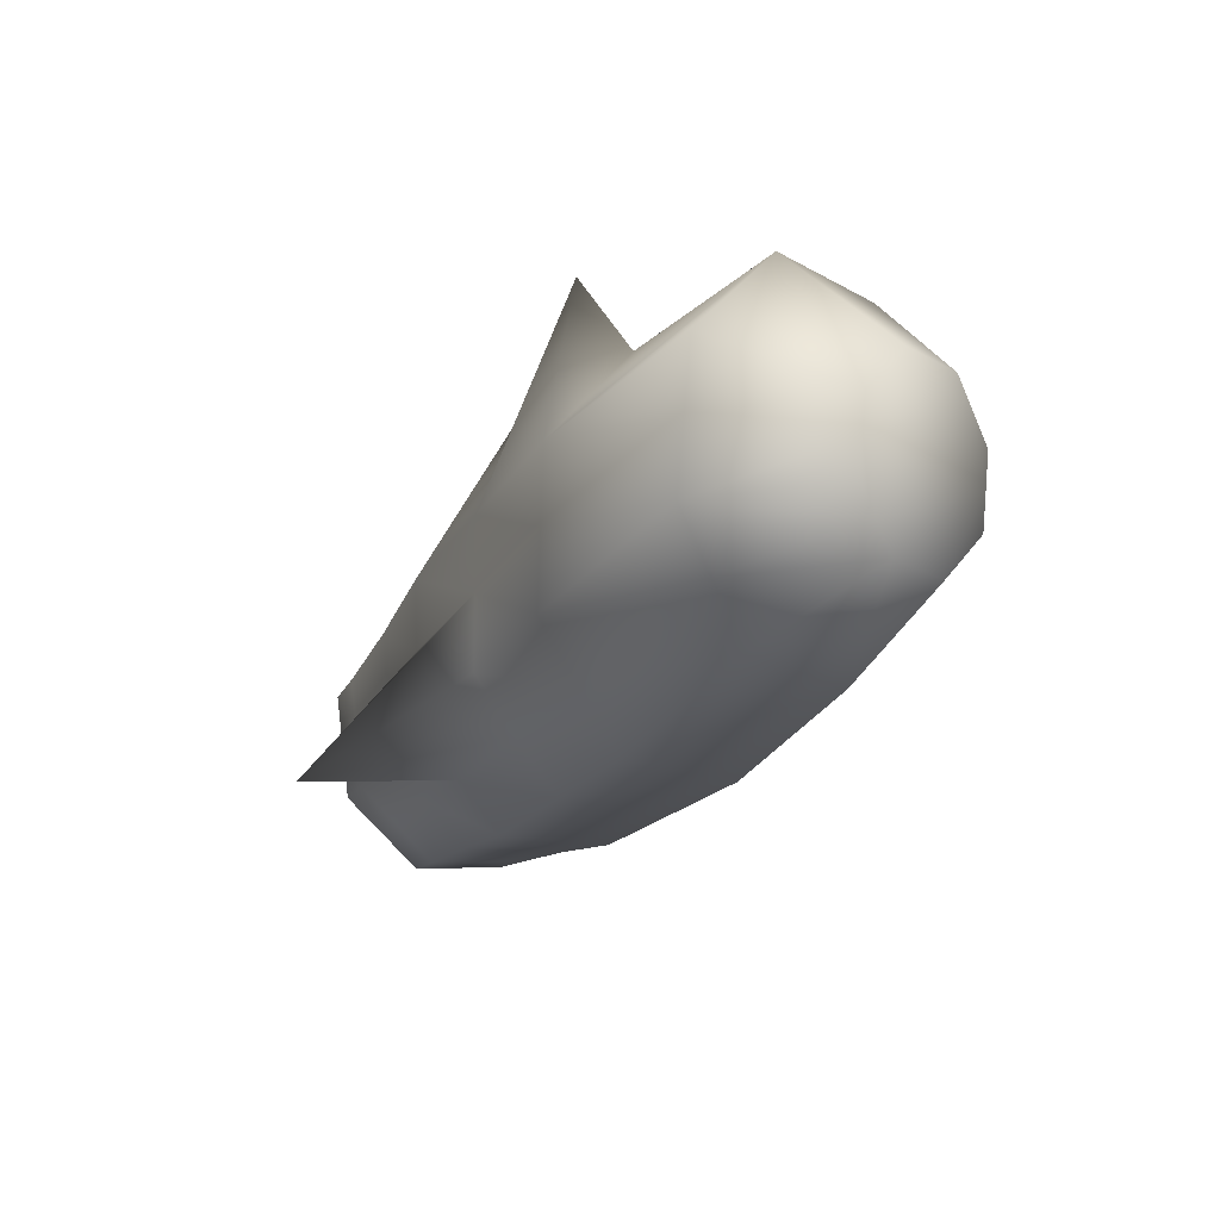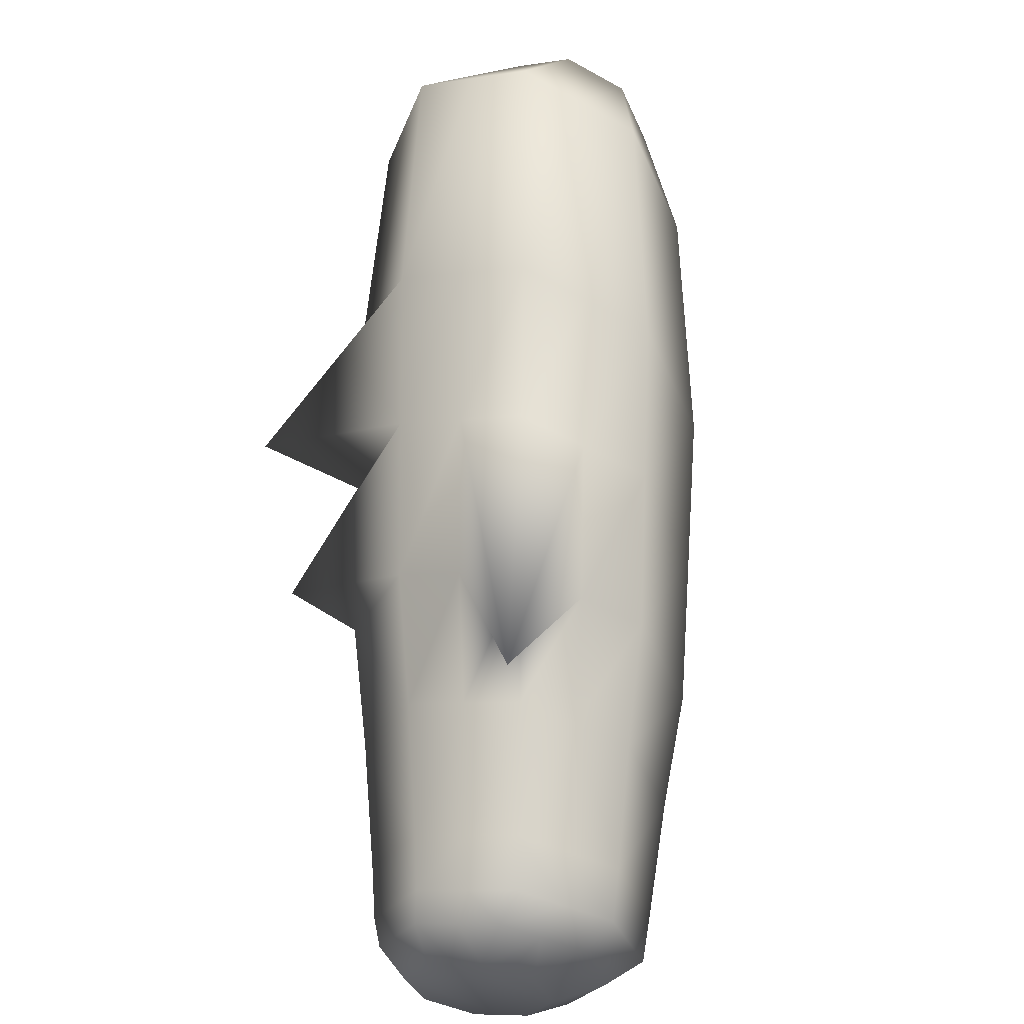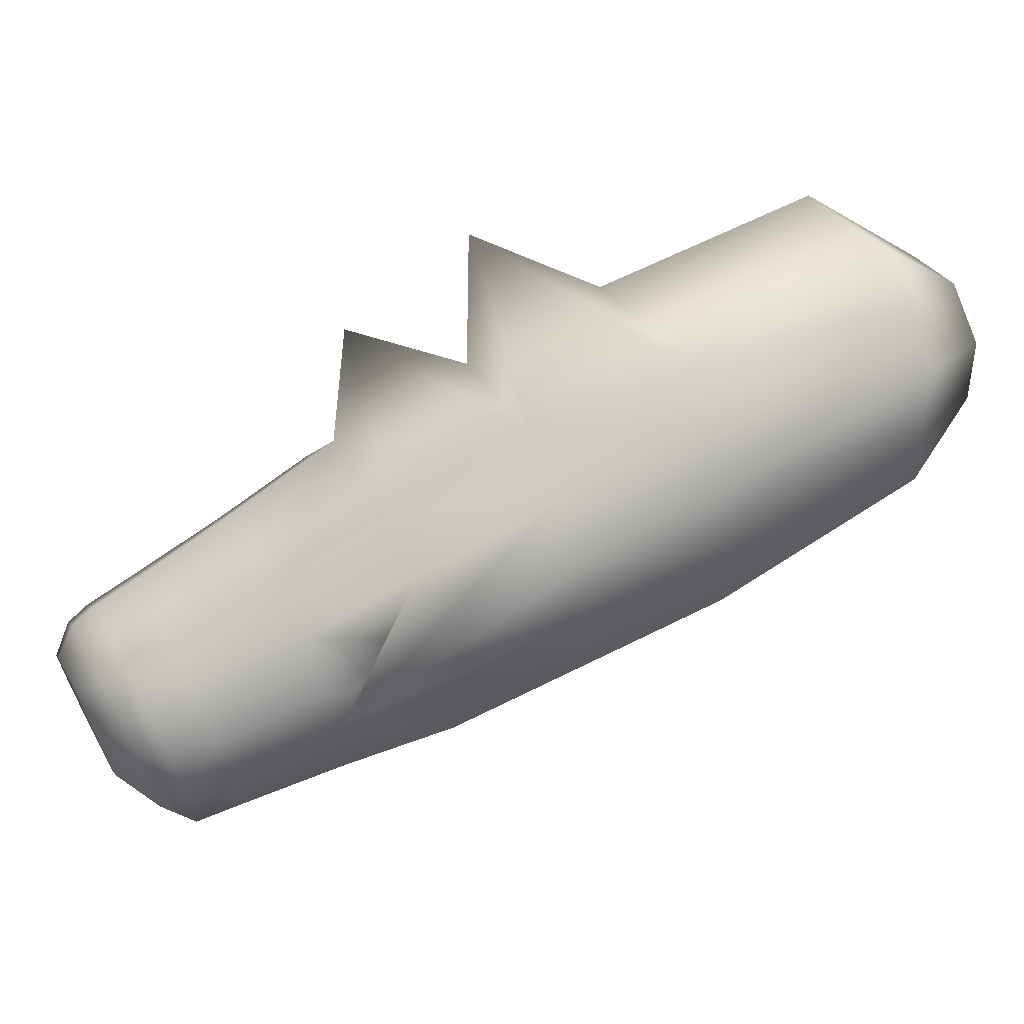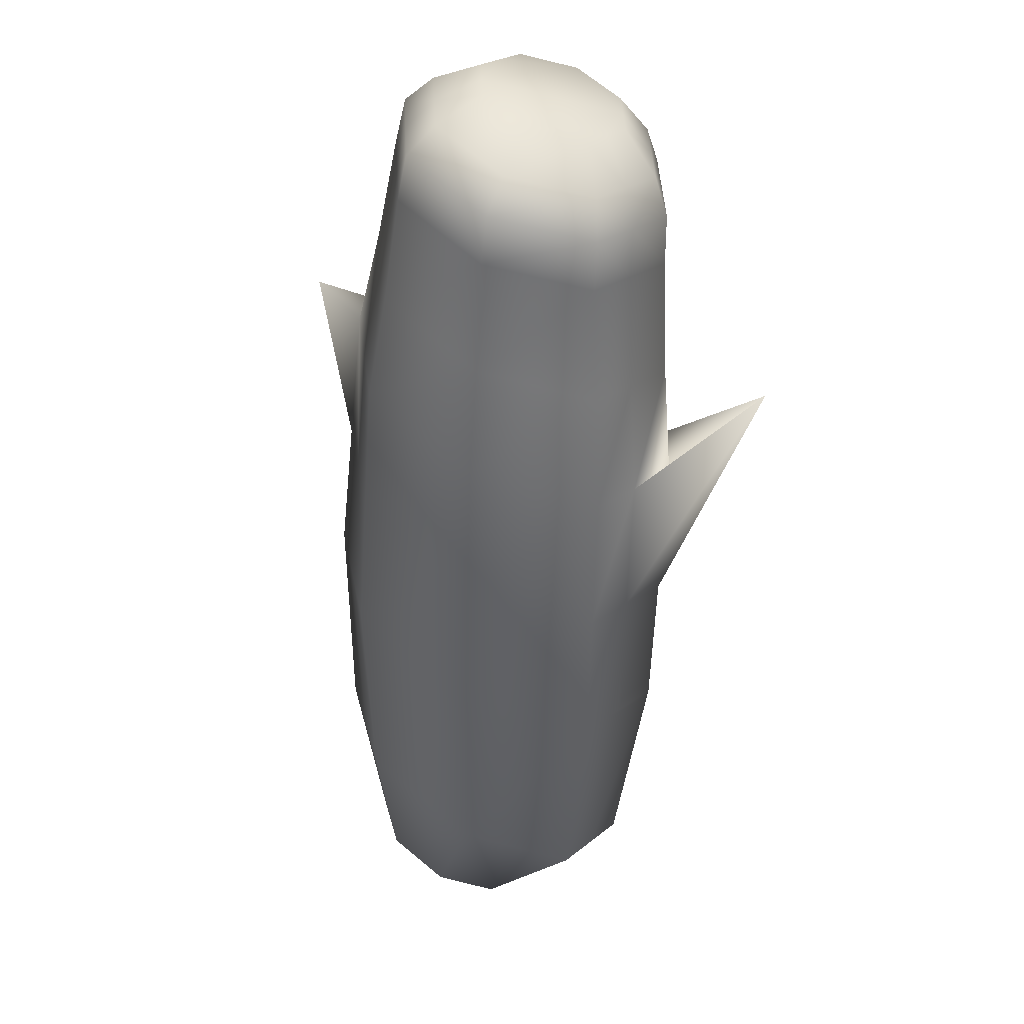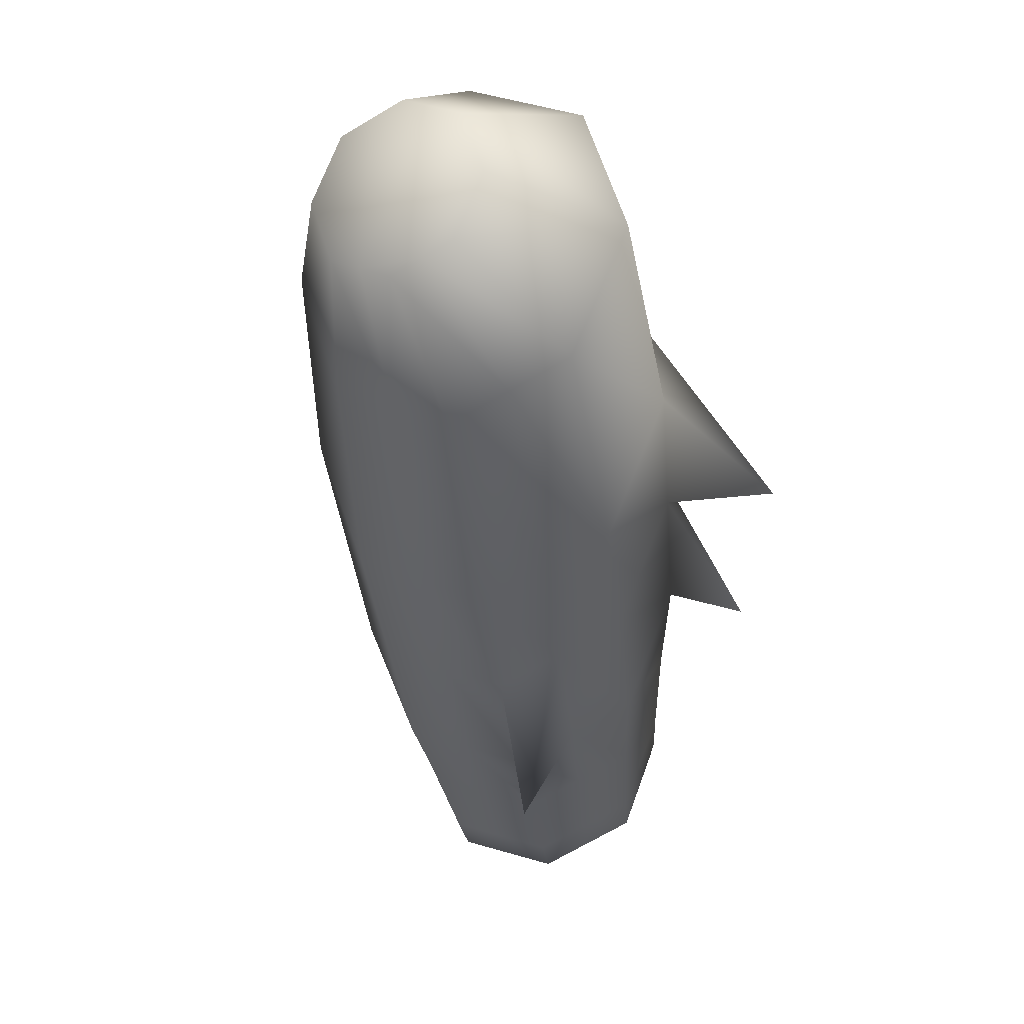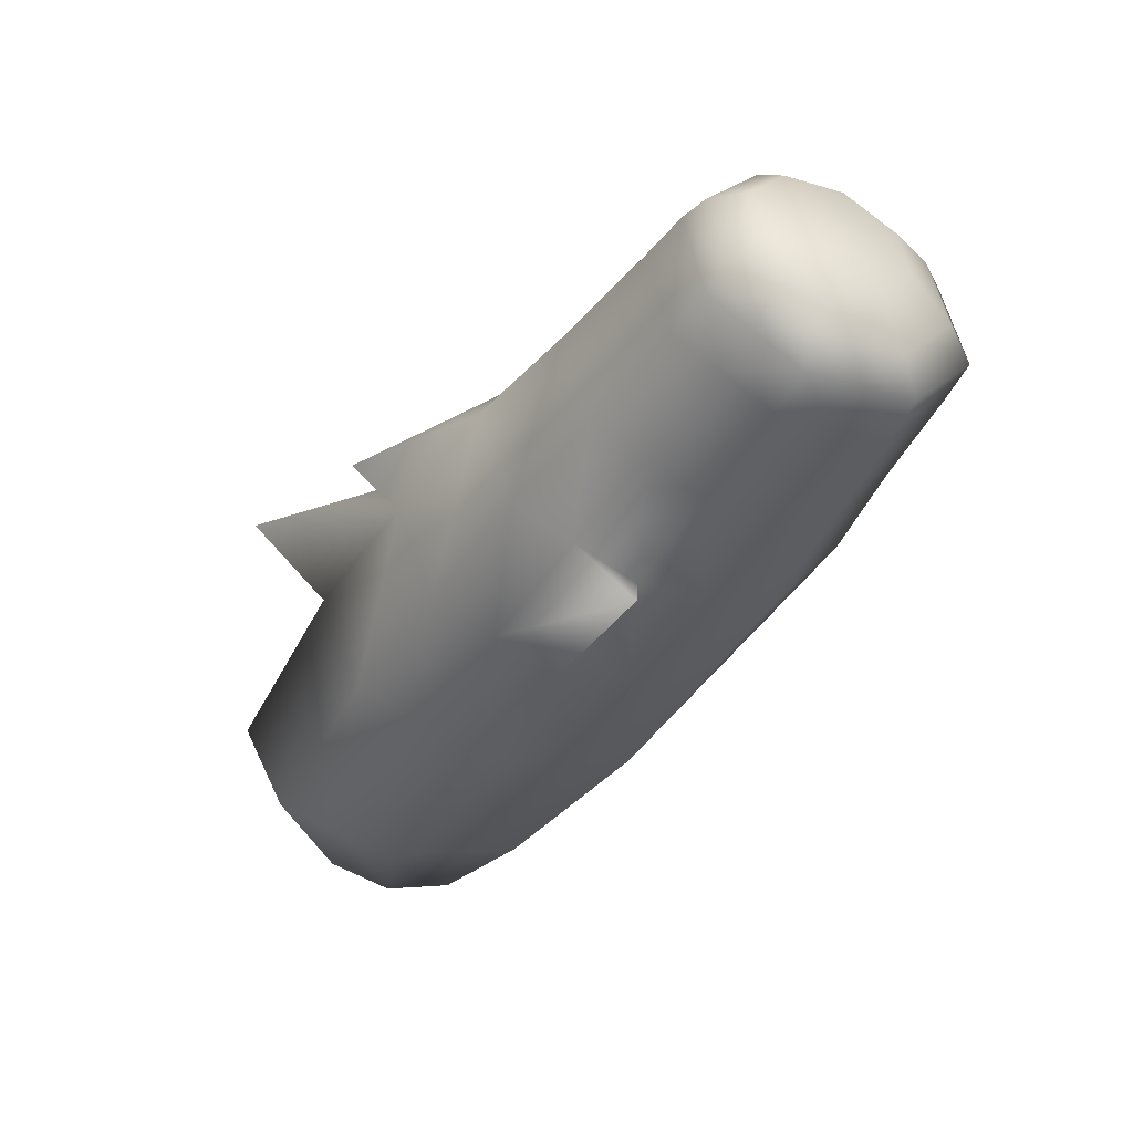
<metadata>
{"format":"obj","ext":"obj","renderer":"f3d","projection":"perspective","resolution":1024,"background":"white","views":[{"elev":10.5,"azim":-147.5,"up":"+Z"},{"elev":42.9,"azim":122.8,"up":"+Y"},{"elev":8.3,"azim":144.9,"up":"+Z"},{"elev":-75.5,"azim":54.7,"up":"+Z"},{"elev":-13.1,"azim":-52.3,"up":"+Y"},{"elev":-67.7,"azim":89.4,"up":"+Y"}]}
</metadata>
<code>
g Upperarmr1
v -5.09 10.9 21.54
v -5.046 10.71 21.54
v -5.163 10.83 21.43
v -5.272 10.55 21.38
v -5.117 10.53 21.51
v -5.122 10.37 21.61
v -5.28 10.3 21.55
v -5.232 10.25 21.68
v -5.091 10.34 21.7
v -5.183 10.21 21.82
v -5.293 10.18 21.84
v -5.208 10.26 21.97
v -5.059 10.31 21.79
v -5.111 10.28 21.93
v -5.012 10.36 21.87
v -4.965 10.4 21.94
v -5.038 10.35 22.05
v -4.894 10.58 21.97
v -5.122 10.34 22.1
v -4.929 10.63 22.09
v -4.993 10.67 22.16
v -4.921 10.89 21.93
v -4.889 10.75 21.86
v -4.92 10.78 21.77
v -6.815 12.01 22.2
v -7.497 11.95 22.46
v -7.414 12.36 22.62
v -6.93 11.55 22.04
v -7.78 12.26 22.89
v -7.823 12.04 22.8
v -6.74 12.11 22.41
v -7.362 12.45 22.83
v -7.754 12.3 22.99
v -6.418 11.74 21.96
v -6.542 11.3 21.83
v -6.337 11.84 22.16
v -6.666 12.21 22.63
v -6.257 11.94 22.37
v -7.31 12.54 23.03
v -6.204 11.86 22.59
v -5.409 11.73 21.88
v -5.934 11.57 21.92
v -6.021 11.47 21.73
v -6.154 11.04 21.62
v -5.711 11.23 21.59
v -5.841 10.85 21.5
v -5.626 11.32 21.75
v -5.404 11 21.44
v -5.534 10.65 21.37
v -5.269 10.91 21.37
v -5.398 10.58 21.32
v -5.317 11.08 21.58
v -5.183 10.99 21.51
v -5.408 10.28 21.51
v -5.23 11.17 21.72
v -5.098 11.07 21.64
v -5.04 11.02 21.8
v -5.54 11.41 21.91
v -5.173 11.11 21.89
v -5.847 11.67 22.11
v -5.483 11.35 22.1
v -5.79 11.59 22.32
v -5.115 11.06 22.06
v -4.983 10.97 21.97
v -4.969 10.93 21.79
v -5.018 10.97 21.66
v -5.125 10.74 22.26
v -5.439 10.92 22.5
v -4.951 10.8 21.68
v -5.427 11.28 22.29
v -5.747 11.11 22.76
v -5.733 11.52 22.53
v -5.875 10.98 23.14
v -6.167 11.35 23.03
v -6.152 11.78 22.81
v -6.205 11.3 23.49
v -6.587 11.58 23.3
v -6.572 12.04 23.08
v -7.26 11.95 23.63
v -6.619 12.12 22.86
v -7.247 12.36 23.45
v -7.279 12.45 23.24
v -7.694 12.26 23.31
v -7.701 12.04 23.4
v -7.711 12.3 23.2
v -7.727 12.35 23.1
v -7.771 11.78 23.22
v -7.744 11.83 23.32
v -7.814 11.78 23
v -7.797 11.74 23.11
v -7.83 11.83 22.9
v -7.511 11.53 22.64
v -6.898 11.01 22.49
v -7.479 11.44 22.85
v -7.83 11.83 22.9
v -7.497 11.95 22.46
v -7.823 12.04 22.8
v -6.93 11.55 22.04
v -7.814 11.78 23
v -7.797 11.74 23.11
v -6.945 11.1 22.26
v -6.542 11.3 21.83
v -6.556 10.87 22.05
v -6.154 11.04 21.62
v -6.504 10.78 22.27
v -6.167 10.63 21.84
v -5.841 10.85 21.5
v -6.11 10.56 22.05
v -5.853 10.49 21.71
v -5.534 10.65 21.37
v -5.796 10.43 21.9
v -5.545 10.34 21.57
v -5.487 10.28 21.74
v -5.398 10.58 21.32
v -5.429 10.23 21.91
v -5.408 10.28 21.51
v -5.351 10.23 21.67
v -5.28 10.3 21.55
v -5.272 10.55 21.38
v -5.232 10.25 21.68
v -5.163 10.83 21.43
v -5.269 10.91 21.37
v -5.183 10.99 21.51
v -5.09 10.9 21.54
v -5.293 10.18 21.84
v -5.018 10.97 21.66
v -5.098 11.07 21.64
v -5.04 11.02 21.8
v -5.342 10.31 22.05
v -5.208 10.26 21.97
v -5.183 10.21 21.82
v -5.111 10.28 21.93
v -5.122 10.34 22.1
v -4.969 10.93 21.79
v -4.951 10.8 21.68
v -4.999 10.76 21.61
v -5.046 10.71 21.54
v -5.117 10.53 21.51
v -4.92 10.78 21.77
v -4.921 10.89 21.93
v -4.983 10.97 21.97
v -4.993 10.67 22.16
v -5.038 10.35 22.05
v -5.256 10.4 22.19
v -5.125 10.74 22.26
v -5.091 10.34 21.7
v -5.122 10.37 21.61
v -4.894 10.58 21.97
v -4.929 10.63 22.09
v -4.889 10.75 21.86
v -5.012 10.36 21.87
v -4.965 10.4 21.94
v -5.059 10.31 21.79
v -5.568 10.54 22.42
v -5.439 10.92 22.5
v -5.654 10.45 22.25
v -5.879 10.68 22.65
v -5.747 11.11 22.76
v -5.966 10.58 22.46
v -5.74 10.36 22.09
v -6.053 10.48 22.27
v -6.027 10.29 22.27
v -6.452 10.7 22.49
v -6.371 10.8 22.7
v -6.85 10.92 22.72
v -6.291 10.9 22.9
v -6.167 11.35 23.03
v -6.776 11.02 22.94
v -6.702 11.12 23.15
v -6.587 11.58 23.3
v -7.447 11.35 23.06
v -7.395 11.44 23.26
v -7.771 11.78 23.22
v -7.343 11.53 23.47
v -7.26 11.95 23.63
v -7.744 11.83 23.32
v -7.701 12.04 23.4
f 1 2 3
f 4 3 2
f 4 2 5
f 6 4 5
f 4 6 7
f 6 8 7
f 8 6 9
f 9 10 8
f 11 8 10
f 11 10 12
f 10 9 13
f 10 13 14
f 14 13 15
f 16 14 15
f 14 16 17
f 18 17 16
f 19 14 17
f 17 20 21
f 22 21 20
f 20 23 22
f 24 22 23
f 25 26 27
f 26 25 28
f 26 29 27
f 29 26 30
f 27 31 25
f 27 29 32
f 31 27 32
f 30 33 29
f 32 29 33
f 34 28 25
f 28 34 35
f 36 25 31
f 25 36 34
f 32 37 31
f 31 38 36
f 38 31 37
f 37 32 39
f 32 33 39
f 37 40 38
f 36 38 41
f 38 40 41
f 42 36 41
f 42 34 36
f 43 35 34
f 34 42 43
f 35 43 44
f 45 44 43
f 44 45 46
f 47 43 42
f 43 47 45
f 48 46 45
f 48 45 47
f 46 48 49
f 50 49 48
f 50 51 49
f 52 50 48
f 47 52 48
f 50 52 53
f 51 7 54
f 55 53 52
f 47 55 52
f 53 55 56
f 57 56 55
f 55 47 58
f 42 58 47
f 57 55 59
f 58 59 55
f 58 42 60
f 60 42 41
f 59 58 61
f 60 61 58
f 62 60 41
f 61 60 62
f 40 62 41
f 61 63 59
f 64 57 59
f 64 59 63
f 64 65 57
f 66 57 65
f 67 64 63
f 64 67 21
f 67 63 68
f 69 65 24
f 66 69 1
f 63 70 68
f 63 61 70
f 62 70 61
f 68 70 71
f 70 62 72
f 70 72 71
f 40 72 62
f 71 72 73
f 74 71 73
f 72 75 73
f 75 74 73
f 72 40 75
f 74 75 76
f 77 74 76
f 78 77 76
f 75 78 76
f 77 78 79
f 80 75 40
f 75 80 78
f 40 37 80
f 39 80 37
f 78 81 79
f 82 78 80
f 78 82 81
f 80 39 82
f 83 79 81
f 82 83 81
f 79 83 84
f 83 82 85
f 39 85 82
f 85 84 83
f 85 39 86
f 39 33 86
f 33 85 86
f 84 85 87
f 84 87 88
f 33 89 85
f 87 85 89
f 87 89 90
f 89 33 30
f 89 30 91
f 92 93 94
f 94 95 92
f 92 95 96
f 96 95 97
f 98 92 96
f 95 94 99
f 94 100 99
f 92 98 101
f 93 92 101
f 102 101 98
f 101 102 103
f 104 103 102
f 101 105 93
f 105 101 103
f 103 104 106
f 107 106 104
f 103 108 105
f 108 103 106
f 106 107 109
f 110 109 107
f 106 111 108
f 111 106 109
f 109 110 112
f 109 113 111
f 113 109 112
f 114 112 110
f 115 111 113
f 114 116 112
f 117 112 116
f 112 117 113
f 118 117 116
f 118 114 119
f 117 118 120
f 114 121 119
f 121 114 122
f 123 121 122
f 121 123 124
f 120 125 117
f 125 113 117
f 113 125 115
f 124 123 126
f 123 127 126
f 128 126 127
f 115 125 129
f 129 125 130
f 130 131 132
f 130 132 133
f 133 129 130
f 134 135 126
f 136 124 135
f 137 124 136
f 138 137 136
f 139 136 135
f 139 138 136
f 140 139 134
f 134 141 140
f 142 140 141
f 142 133 143
f 142 144 133
f 129 133 144
f 144 142 145
f 138 139 146
f 138 146 147
f 139 148 146
f 143 148 149
f 148 139 150
f 150 149 148
f 146 148 151
f 151 148 152
f 146 151 153
f 144 145 154
f 145 155 154
f 156 144 154
f 144 156 129
f 154 155 157
f 155 158 157
f 154 159 156
f 159 154 157
f 160 129 156
f 129 160 115
f 111 115 160
f 160 108 111
f 156 161 160
f 108 160 161
f 161 156 159
f 161 105 108
f 161 159 162
f 105 161 163
f 163 161 162
f 163 93 105
f 159 164 162
f 164 163 162
f 157 164 159
f 93 163 165
f 164 165 163
f 165 94 93
f 164 157 166
f 157 158 166
f 158 167 166
f 166 168 164
f 165 164 168
f 166 167 169
f 168 166 169
f 167 170 169
f 94 165 171
f 168 171 165
f 100 94 171
f 171 168 172
f 172 100 171
f 169 172 168
f 100 172 173
f 169 170 174
f 172 169 174
f 174 173 172
f 170 175 174
f 173 174 176
f 175 176 174
f 176 175 177

</code>
